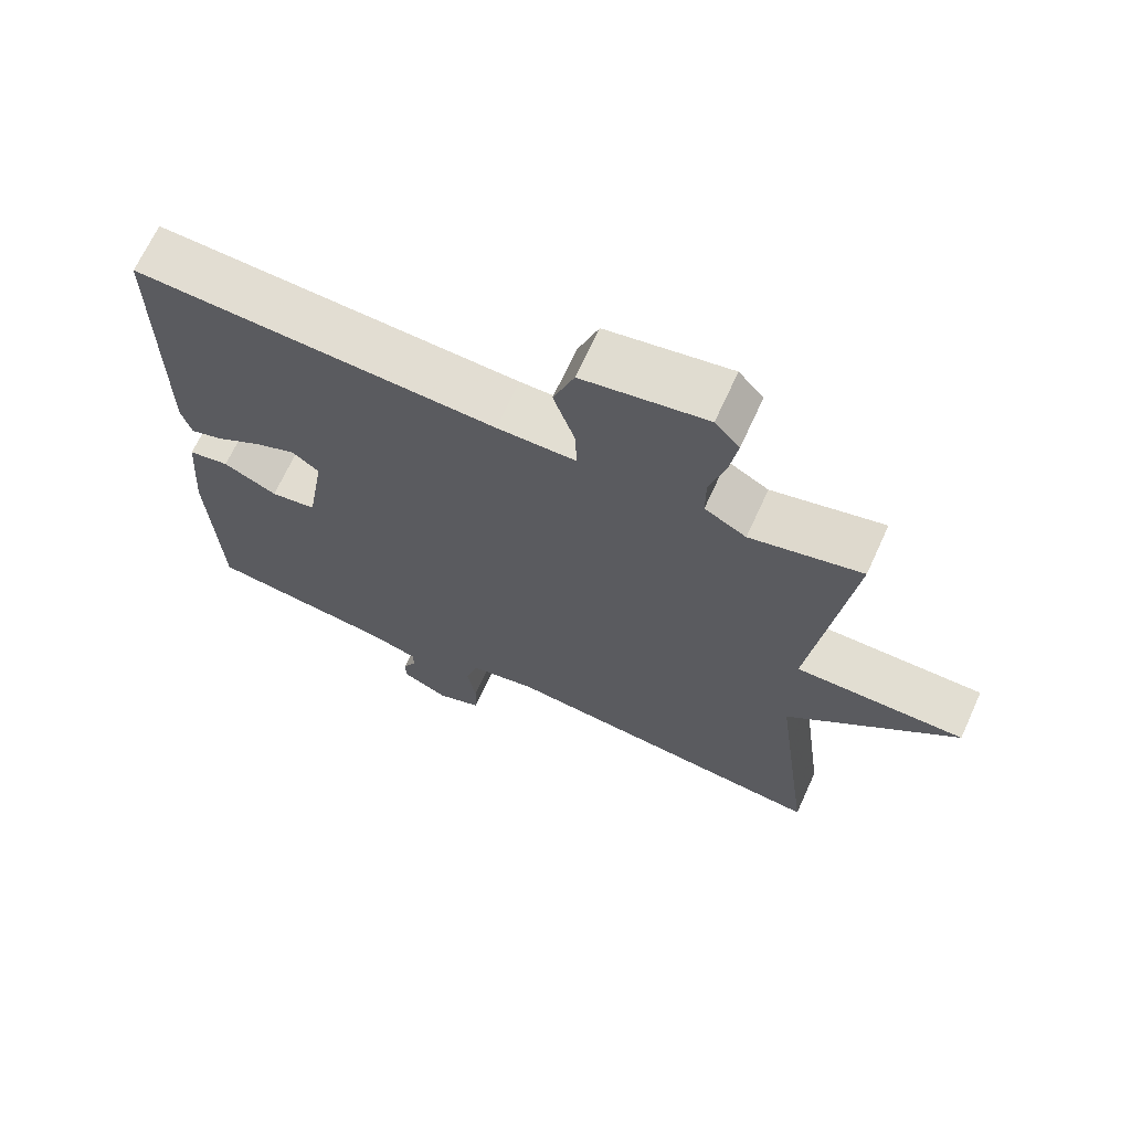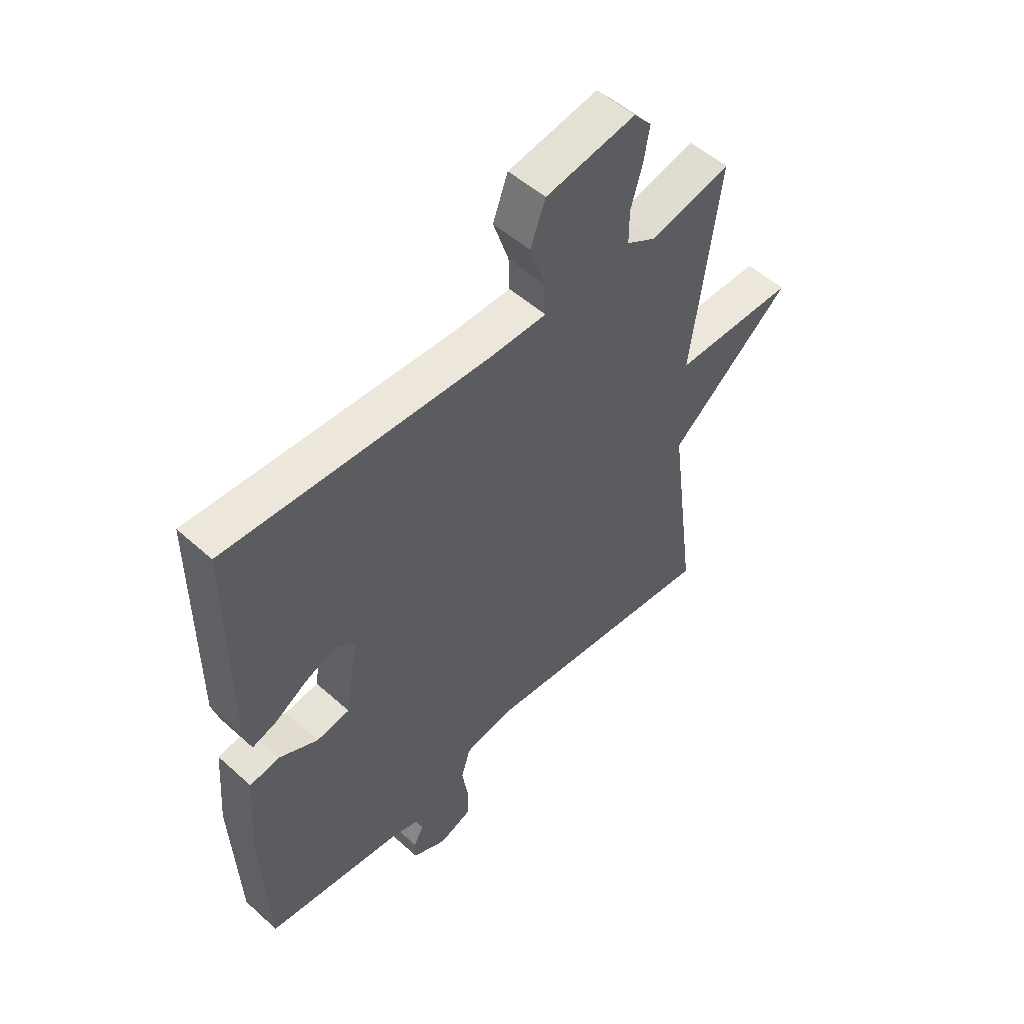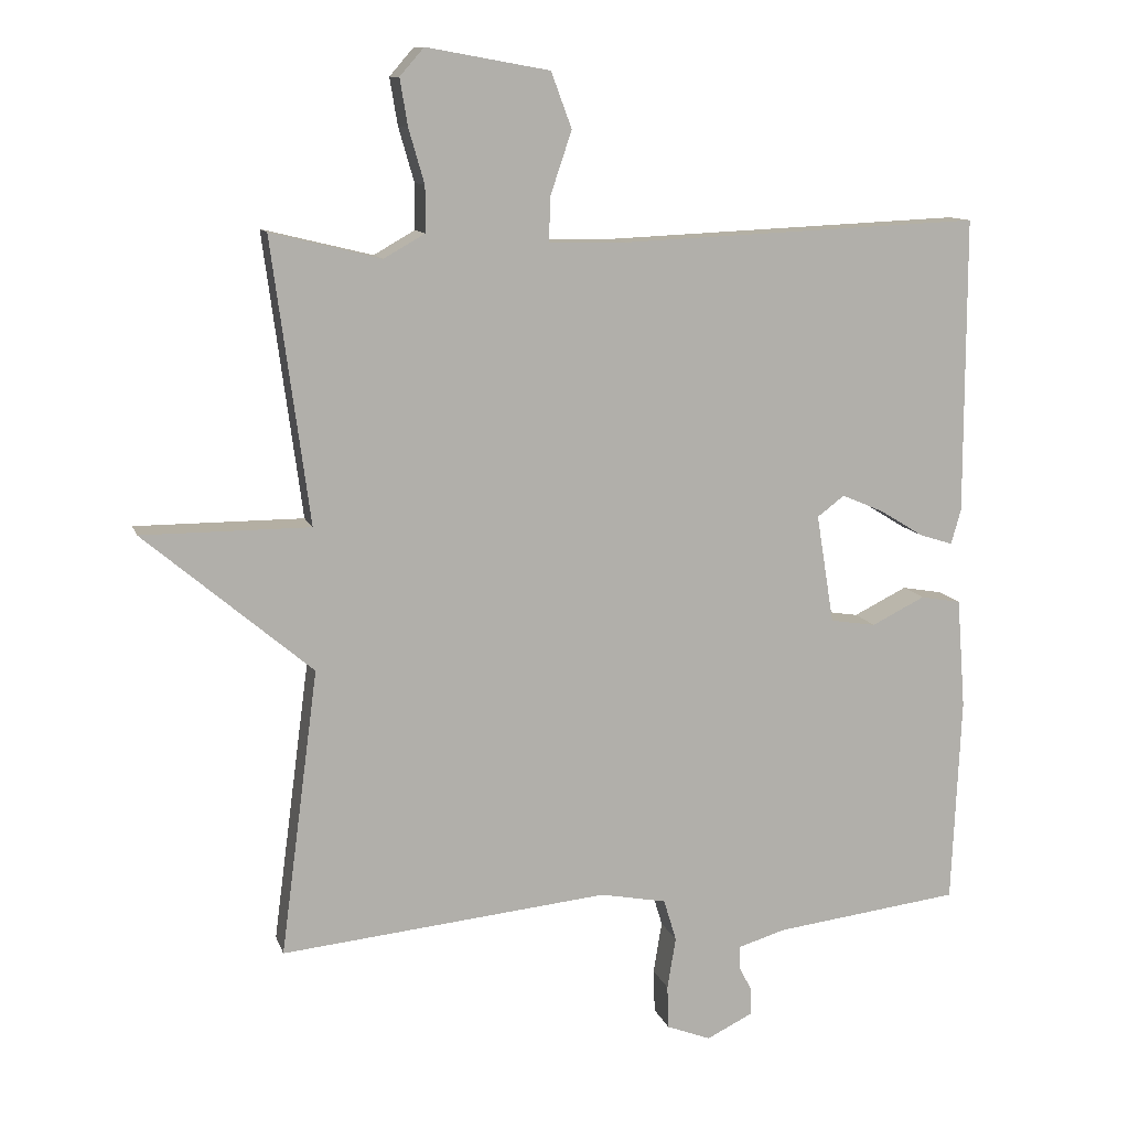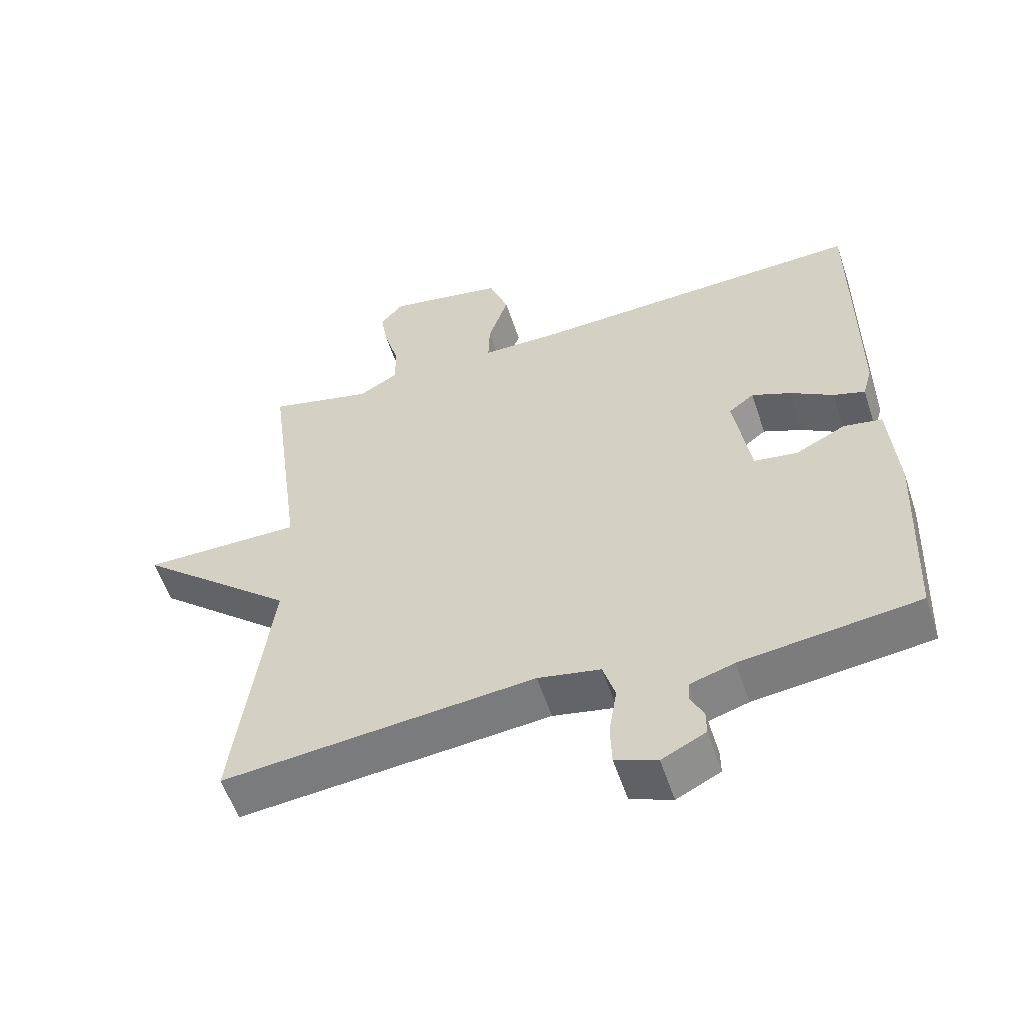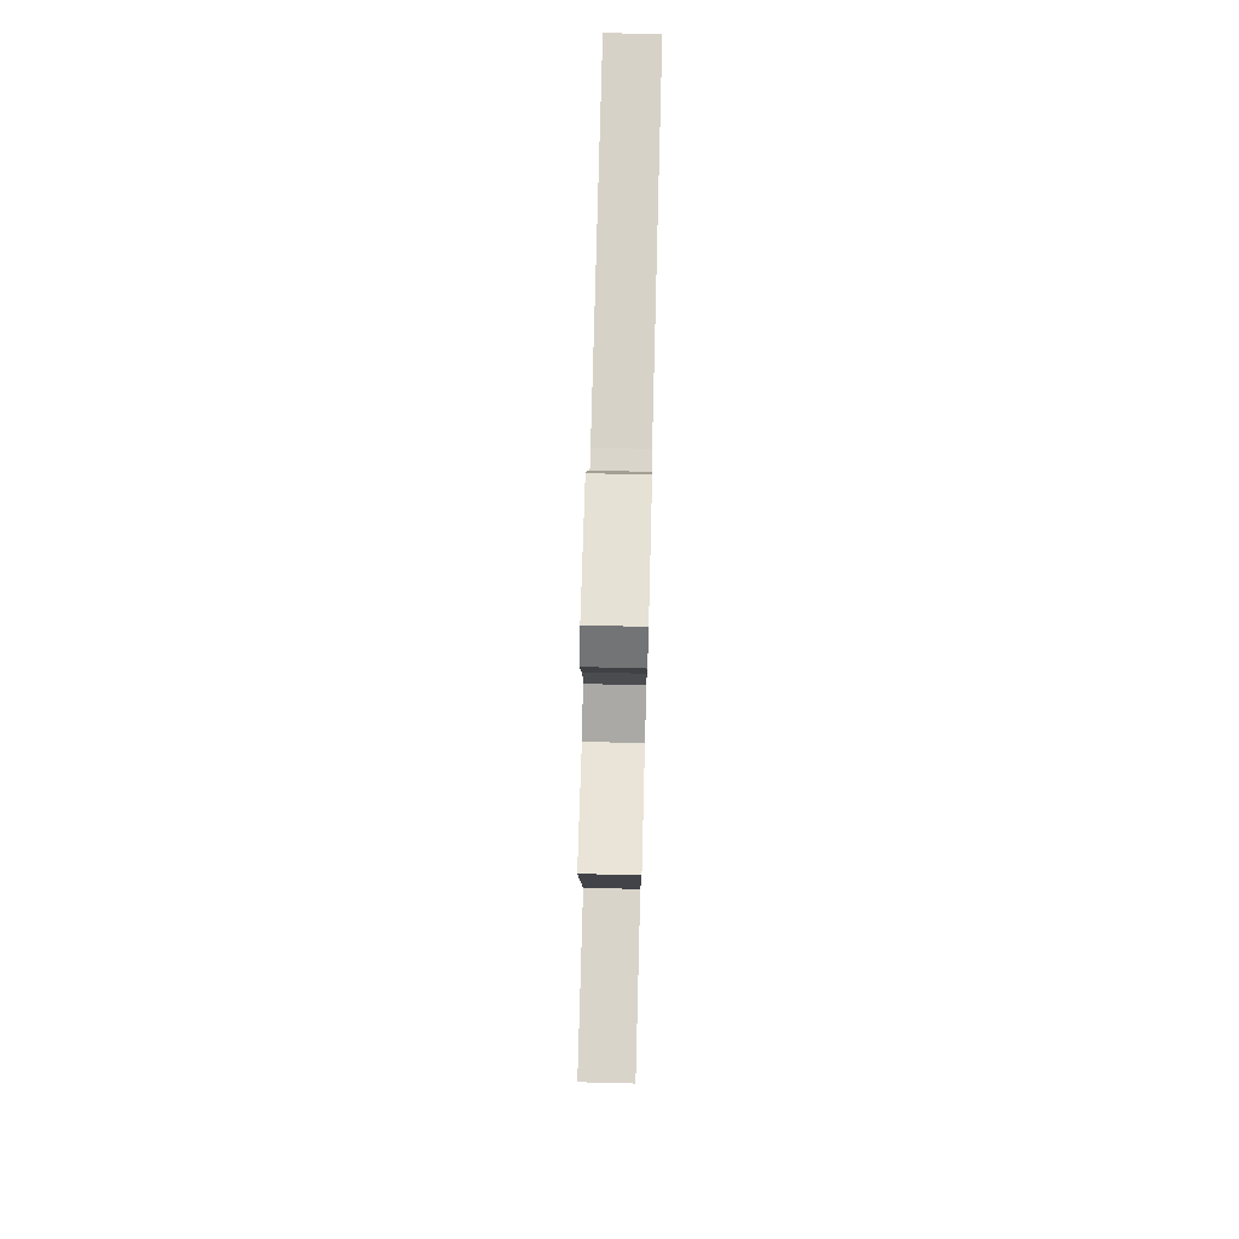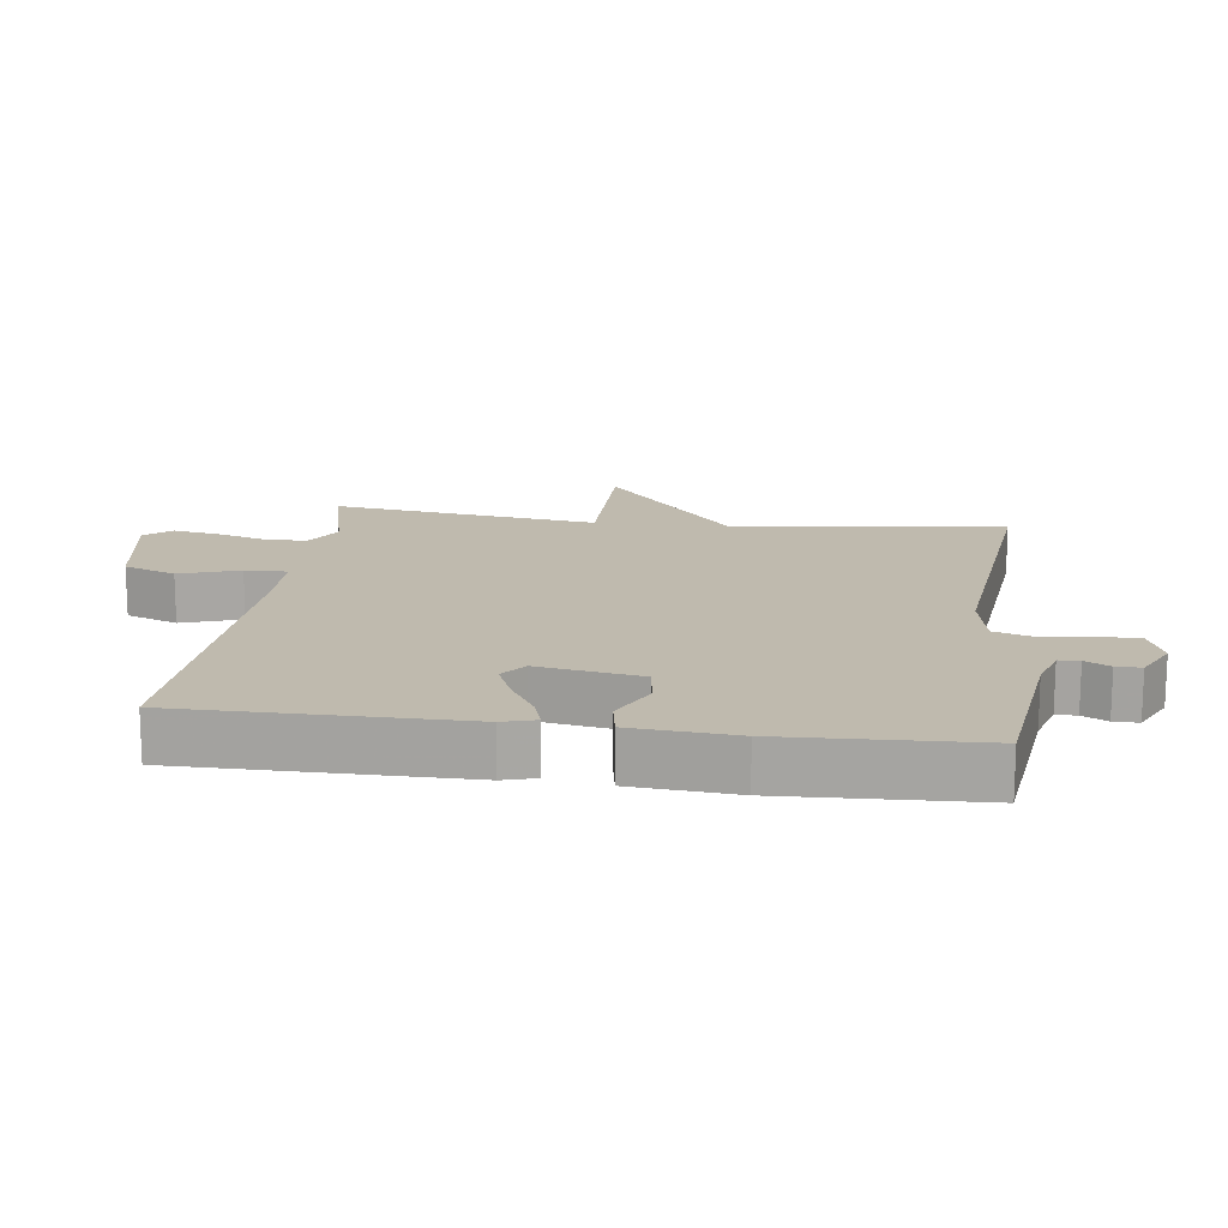
<metadata>
{"format":"obj","ext":"obj","renderer":"f3d","projection":"perspective","resolution":1024,"background":"white","views":[{"elev":67.9,"azim":-155.5,"up":"+Z"},{"elev":52.2,"azim":134.1,"up":"+Z"},{"elev":11.2,"azim":-14.8,"up":"+Z"},{"elev":-56.1,"azim":18.3,"up":"+Z"},{"elev":74.8,"azim":-88.5,"up":"+Z"},{"elev":15.8,"azim":97.5,"up":"+Y"}]}
</metadata>
<code>
v 0.5 0.07 -0.5
v 0.238 0.07 -0.532
v 0.172 0.07 -0.552
v 0.171 0.07 -0.583
v 0.19 0.07 -0.62
v 0.19 0.07 -0.657
v 0.125 0.07 -0.689
v 0.063 0.07 -0.665
v 0.061 0.07 -0.604
v 0.073 0.07 -0.531
v 0.055 0.07 -0.472
v -0.038 0.07 -0.454
v -0.5 0.07 -0.5
v -0.447 0.07 -0.098
v -0.683 0.07 0.102
v -0.447 0.07 0.102
v -0.5 0.07 0.5
v -0.345 0.07 0.462
v -0.287 0.07 0.495
v -0.287 0.07 0.559
v -0.309 0.07 0.635
v -0.32 0.07 0.701
v -0.286 0.07 0.74
v -0.113 0.07 0.709
v -0.084 0.07 0.631
v -0.114 0.07 0.542
v -0.116 0.07 0.479
v -0.006 0.07 0.478
v 0.5 0.07 0.5
v 0.5 0.07 0.083
v 0.486 0.07 0.034
v 0.439 0.07 0.049
v 0.377 0.07 0.087
v 0.318 0.07 0.112
v 0.28 0.07 0.083
v 0.305 0.07 -0.07
v 0.369 0.07 -0.08
v 0.444 0.07 -0.043
v 0.501 0.07 -0.053
v 0.513 0.07 -0.208
v 0.5 0 -0.5
v 0.238 0 -0.532
v 0.172 0 -0.552
v 0.171 0 -0.583
v 0.19 0 -0.62
v 0.19 0 -0.657
v 0.125 0 -0.689
v 0.063 0 -0.665
v 0.061 0 -0.604
v 0.073 0 -0.531
v 0.055 0 -0.472
v -0.038 0 -0.454
v -0.5 0 -0.5
v -0.447 0 -0.098
v -0.683 0 0.102
v -0.447 0 0.102
v -0.5 0 0.5
v -0.345 0 0.462
v -0.287 0 0.495
v -0.287 0 0.559
v -0.309 0 0.635
v -0.32 0 0.701
v -0.286 0 0.74
v -0.113 0 0.709
v -0.084 0 0.631
v -0.114 0 0.542
v -0.116 0 0.479
v -0.006 0 0.478
v 0.5 0 0.5
v 0.5 0 0.083
v 0.486 0 0.034
v 0.439 0 0.049
v 0.377 0 0.087
v 0.318 0 0.112
v 0.28 0 0.083
v 0.305 0 -0.07
v 0.369 0 -0.08
v 0.444 0 -0.043
v 0.501 0 -0.053
v 0.513 0 -0.208
f 40 1 2
f 39 40 2
f 38 39 2
f 37 38 2
f 36 37 2 3
f 35 36 3
f 31 32 33
f 30 31 33
f 29 30 33
f 28 29 33
f 27 28 33 34
f 24 25 26
f 23 24 26
f 22 23 26
f 21 22 26
f 20 21 26
f 19 20 26 27
f 27 34 35
f 19 27 35
f 18 19 35
f 14 15 16
f 12 13 14
f 11 12 14 16
f 8 9 10
f 7 8 10
f 6 7 10
f 5 6 10
f 4 5 10
f 3 4 10 11
f 17 18 35
f 16 17 35
f 11 16 35
f 3 11 35
f 42 41 80
f 42 80 79
f 42 79 78
f 42 78 77
f 43 42 77 76
f 43 76 75
f 73 72 71
f 73 71 70
f 73 70 69
f 73 69 68
f 74 73 68 67
f 66 65 64
f 66 64 63
f 66 63 62
f 66 62 61
f 66 61 60
f 67 66 60 59
f 75 74 67
f 75 67 59
f 75 59 58
f 56 55 54
f 54 53 52
f 56 54 52 51
f 50 49 48
f 50 48 47
f 50 47 46
f 50 46 45
f 50 45 44
f 51 50 44 43
f 75 58 57
f 75 57 56
f 75 56 51
f 75 51 43
f 1 41 42 2
f 2 42 43 3
f 3 43 44 4
f 4 44 45 5
f 5 45 46 6
f 6 46 47 7
f 7 47 48 8
f 8 48 49 9
f 9 49 50 10
f 10 50 51 11
f 11 51 52 12
f 12 52 53 13
f 13 53 54 14
f 14 54 55 15
f 15 55 56 16
f 16 56 57 17
f 17 57 58 18
f 18 58 59 19
f 19 59 60 20
f 20 60 61 21
f 21 61 62 22
f 22 62 63 23
f 23 63 64 24
f 24 64 65 25
f 25 65 66 26
f 26 66 67 27
f 27 67 68 28
f 28 68 69 29
f 29 69 70 30
f 30 70 71 31
f 31 71 72 32
f 32 72 73 33
f 33 73 74 34
f 34 74 75 35
f 35 75 76 36
f 36 76 77 37
f 37 77 78 38
f 38 78 79 39
f 39 79 80 40
f 40 80 41 1

</code>
